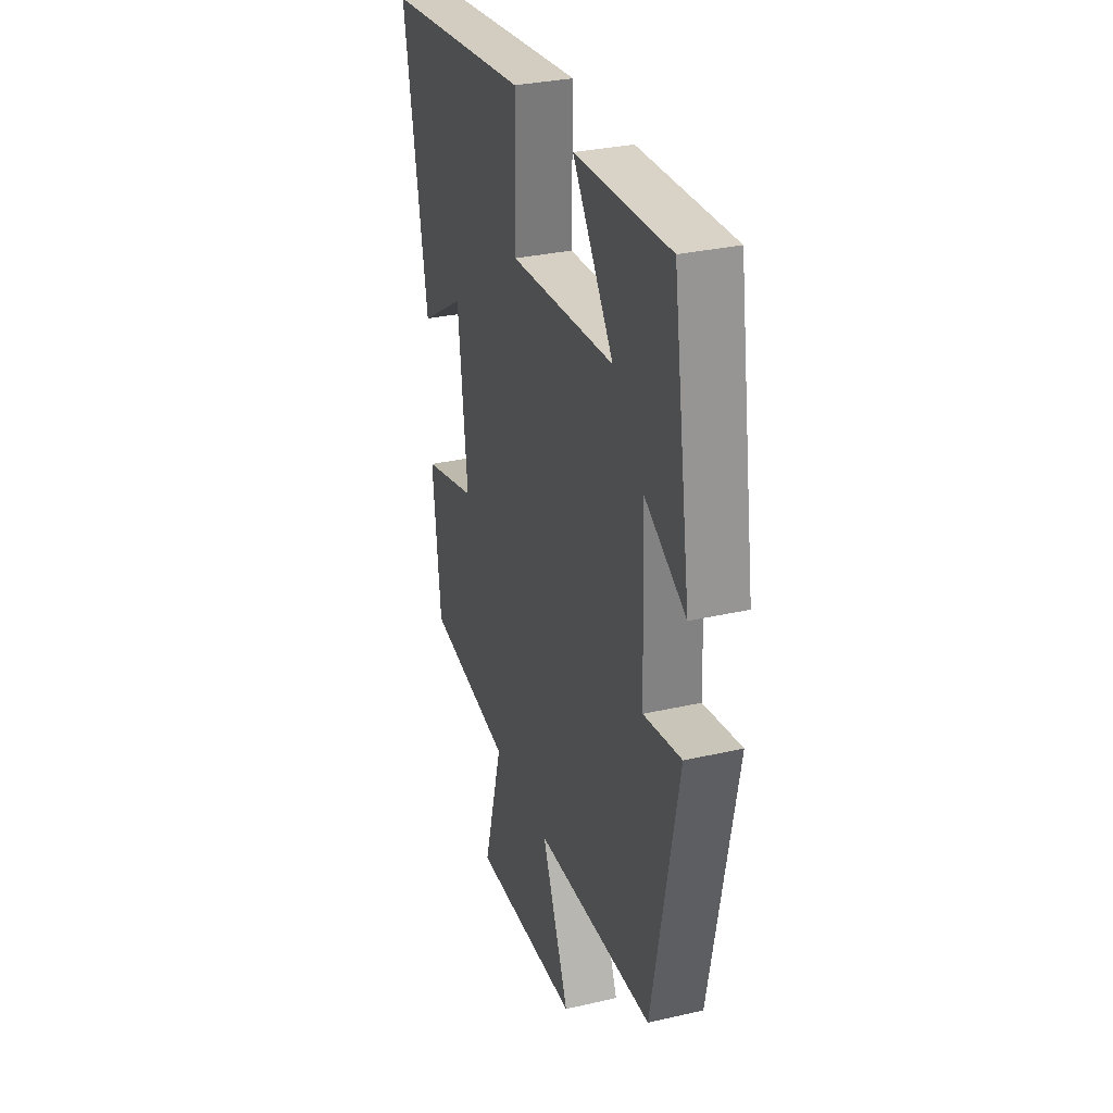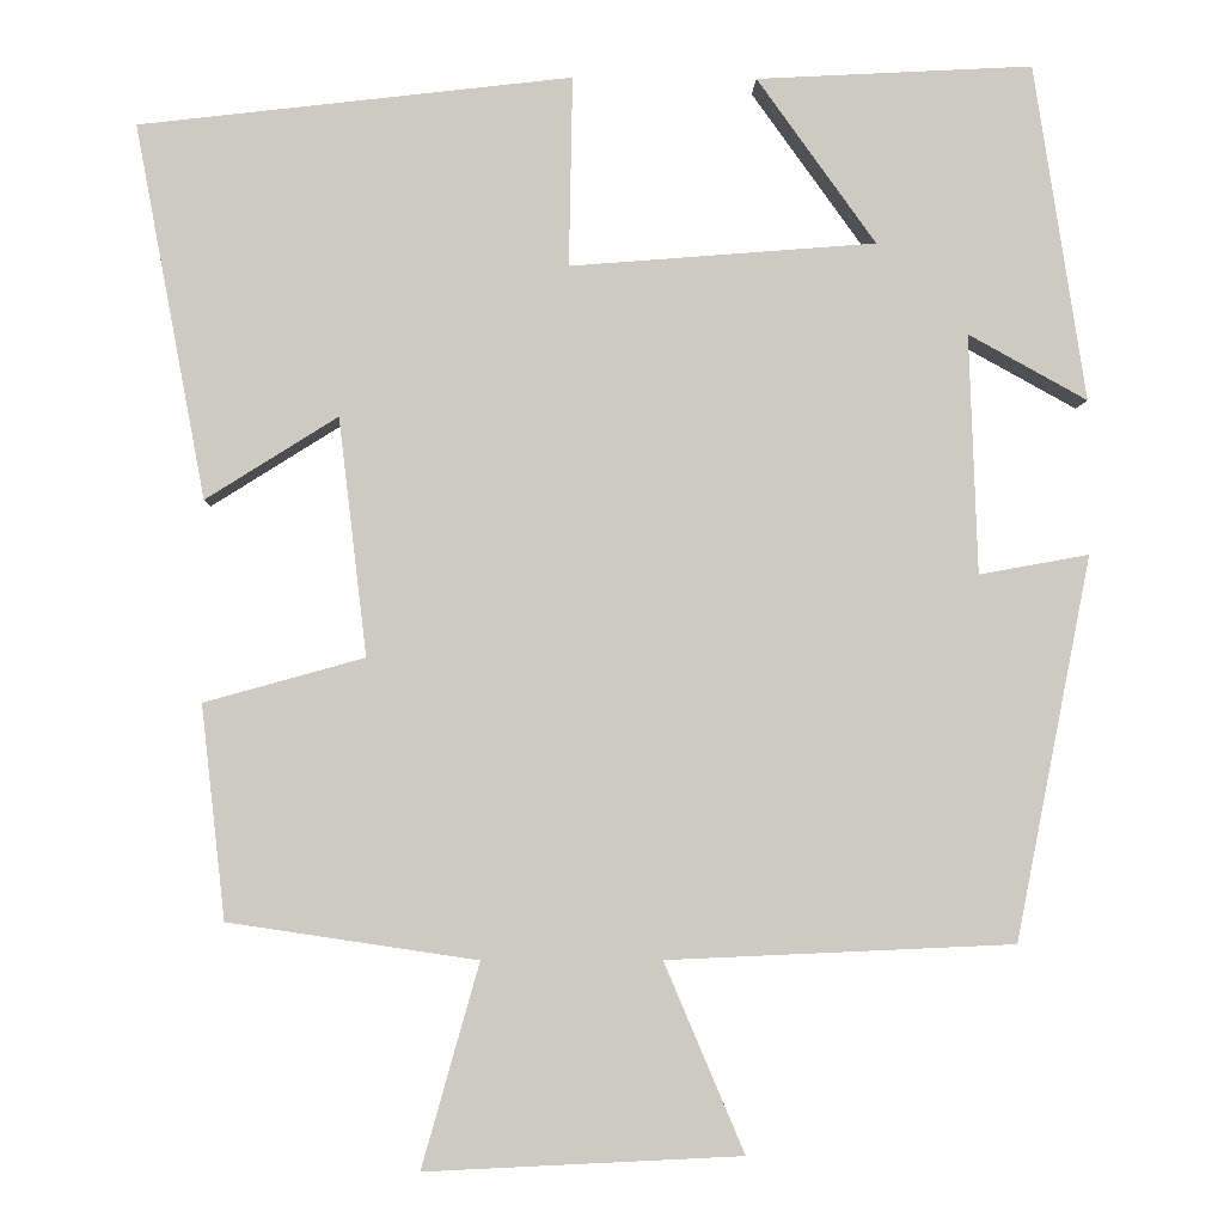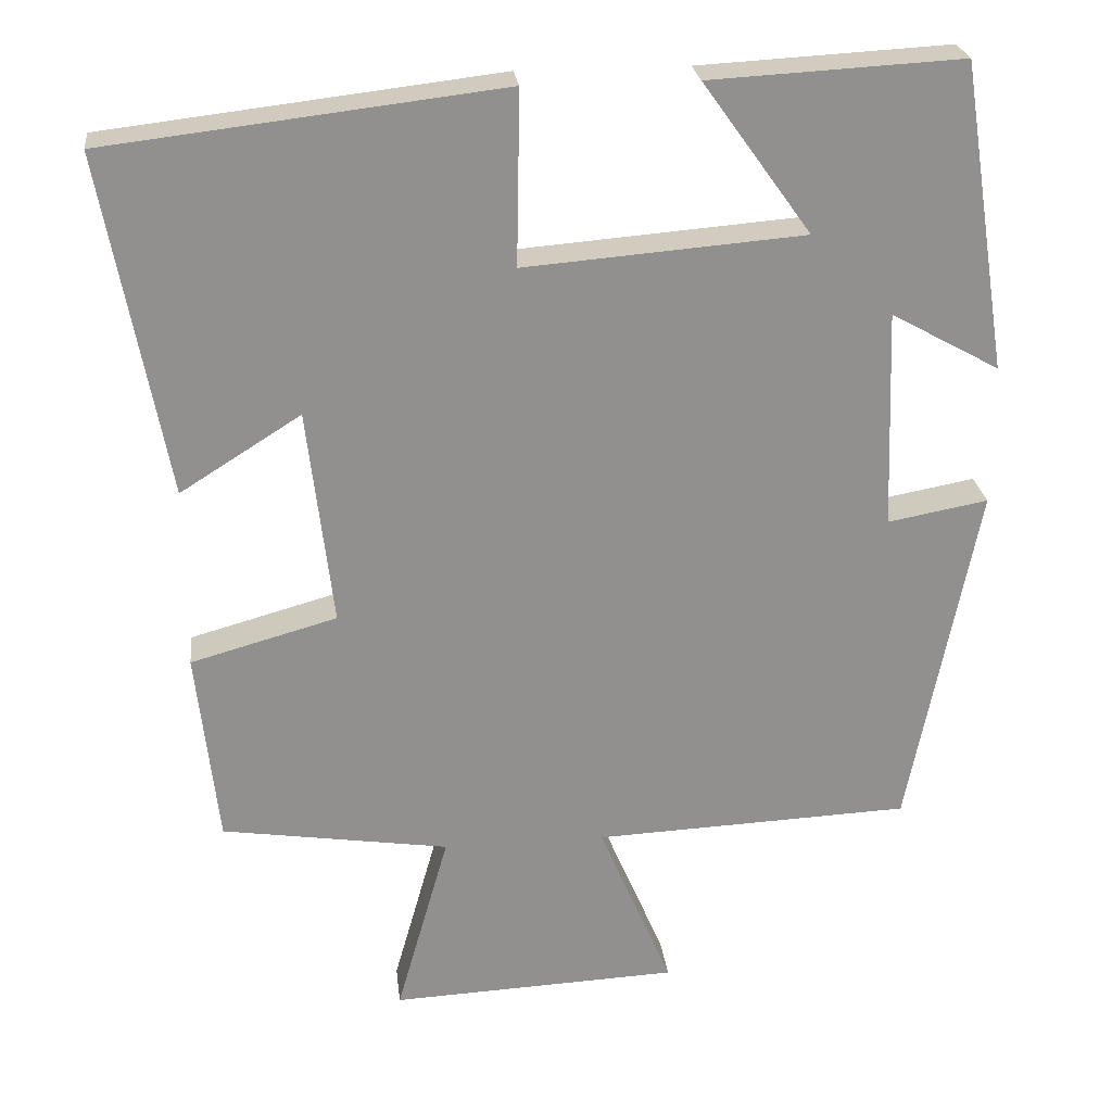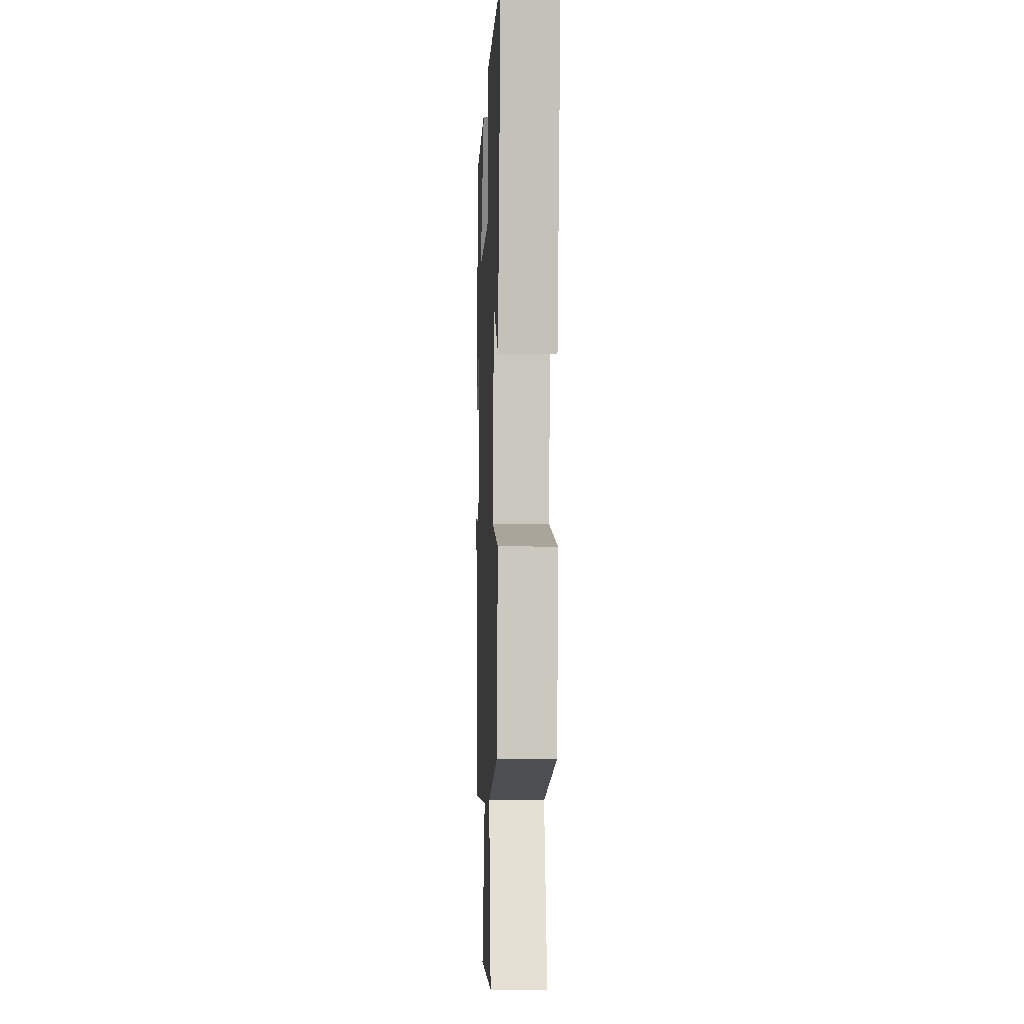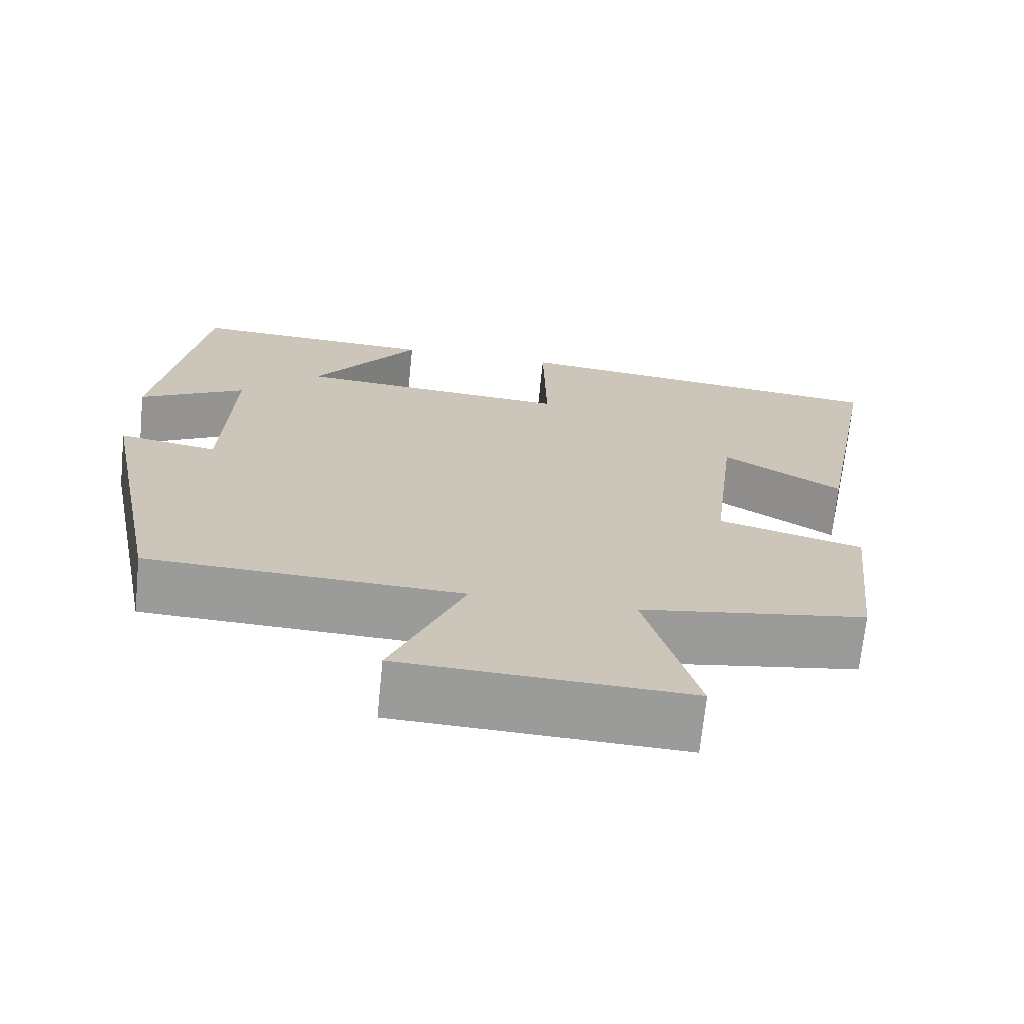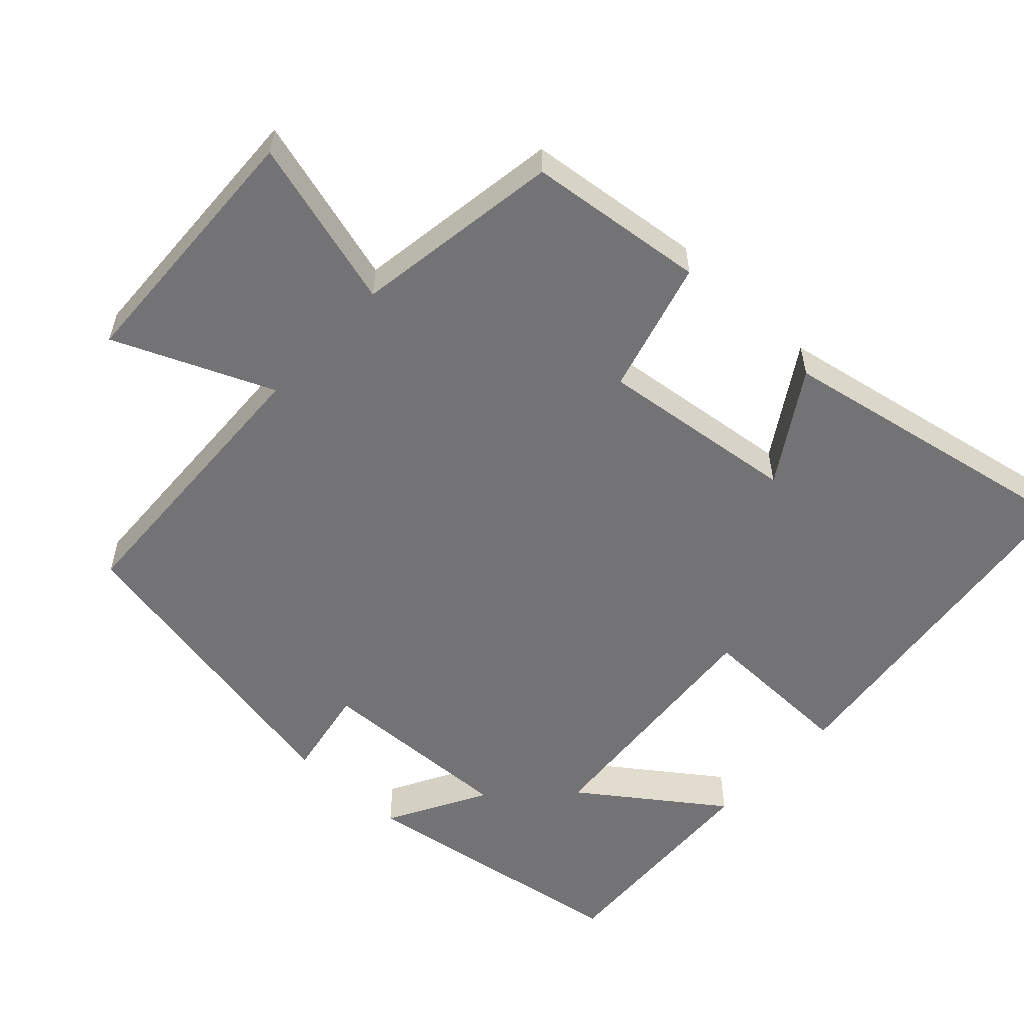
<metadata>
{"format":"obj","ext":"obj","renderer":"f3d","projection":"perspective","resolution":1024,"background":"white","views":[{"elev":31.2,"azim":71.9,"up":"+Z"},{"elev":-3.7,"azim":-1.7,"up":"+Z"},{"elev":24.7,"azim":-6.6,"up":"+Z"},{"elev":-8.0,"azim":-92.3,"up":"+Z"},{"elev":-69.7,"azim":174.3,"up":"+Z"},{"elev":-56.0,"azim":-132.9,"up":"+Y"}]}
</metadata>
<code>
v -0.473 0.07 -0.457
v -0.5 0.07 -0.213
v -0.317 0.07 -0.162
v -0.349 0.07 0.11
v -0.5 0.07 0.015
v -0.58 0.07 0.442
v -0.086 0.07 0.5
v -0.09 0.07 0.283
v 0.26 0.07 0.311
v 0.124 0.07 0.5
v 0.44 0.07 0.517
v 0.5 0.07 0.132
v 0.364 0.07 0.207
v 0.374 0.07 -0.067
v 0.5 0.07 -0.044
v 0.414 0.07 -0.483
v 0.016 0.07 -0.5
v 0.108 0.07 -0.717
v -0.254 0.07 -0.733
v -0.188 0.07 -0.5
v -0.473 0 -0.457
v -0.5 0 -0.213
v -0.317 0 -0.162
v -0.349 0 0.11
v -0.5 0 0.015
v -0.58 0 0.442
v -0.086 0 0.5
v -0.09 0 0.283
v 0.26 0 0.311
v 0.124 0 0.5
v 0.44 0 0.517
v 0.5 0 0.132
v 0.364 0 0.207
v 0.374 0 -0.067
v 0.5 0 -0.044
v 0.414 0 -0.483
v 0.016 0 -0.5
v 0.108 0 -0.717
v -0.254 0 -0.733
v -0.188 0 -0.5
f 17 18 19 20
f 14 15 16 17
f 13 14 17 20
f 10 11 12 13
f 9 10 13
f 8 9 13 20
f 4 5 6 7
f 3 4 7 8
f 20 1 2 3
f 3 8 20
f 40 39 38 37
f 37 36 35 34
f 40 37 34 33
f 33 32 31 30
f 33 30 29
f 40 33 29 28
f 27 26 25 24
f 28 27 24 23
f 23 22 21 40
f 40 28 23
f 1 21 22 2
f 2 22 23 3
f 3 23 24 4
f 4 24 25 5
f 5 25 26 6
f 6 26 27 7
f 7 27 28 8
f 8 28 29 9
f 9 29 30 10
f 10 30 31 11
f 11 31 32 12
f 12 32 33 13
f 13 33 34 14
f 14 34 35 15
f 15 35 36 16
f 16 36 37 17
f 17 37 38 18
f 18 38 39 19
f 19 39 40 20
f 20 40 21 1

</code>
